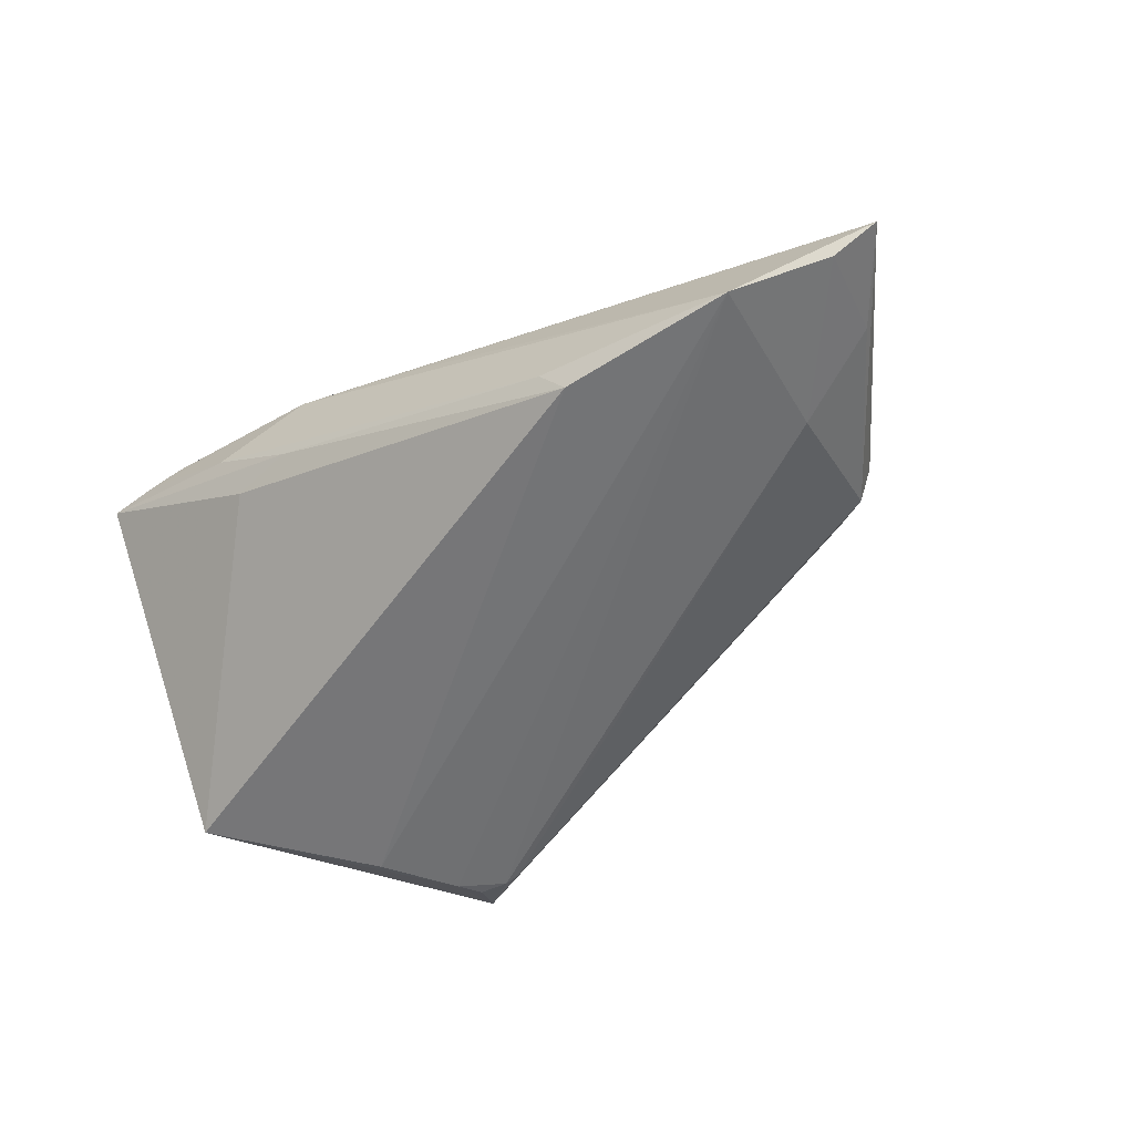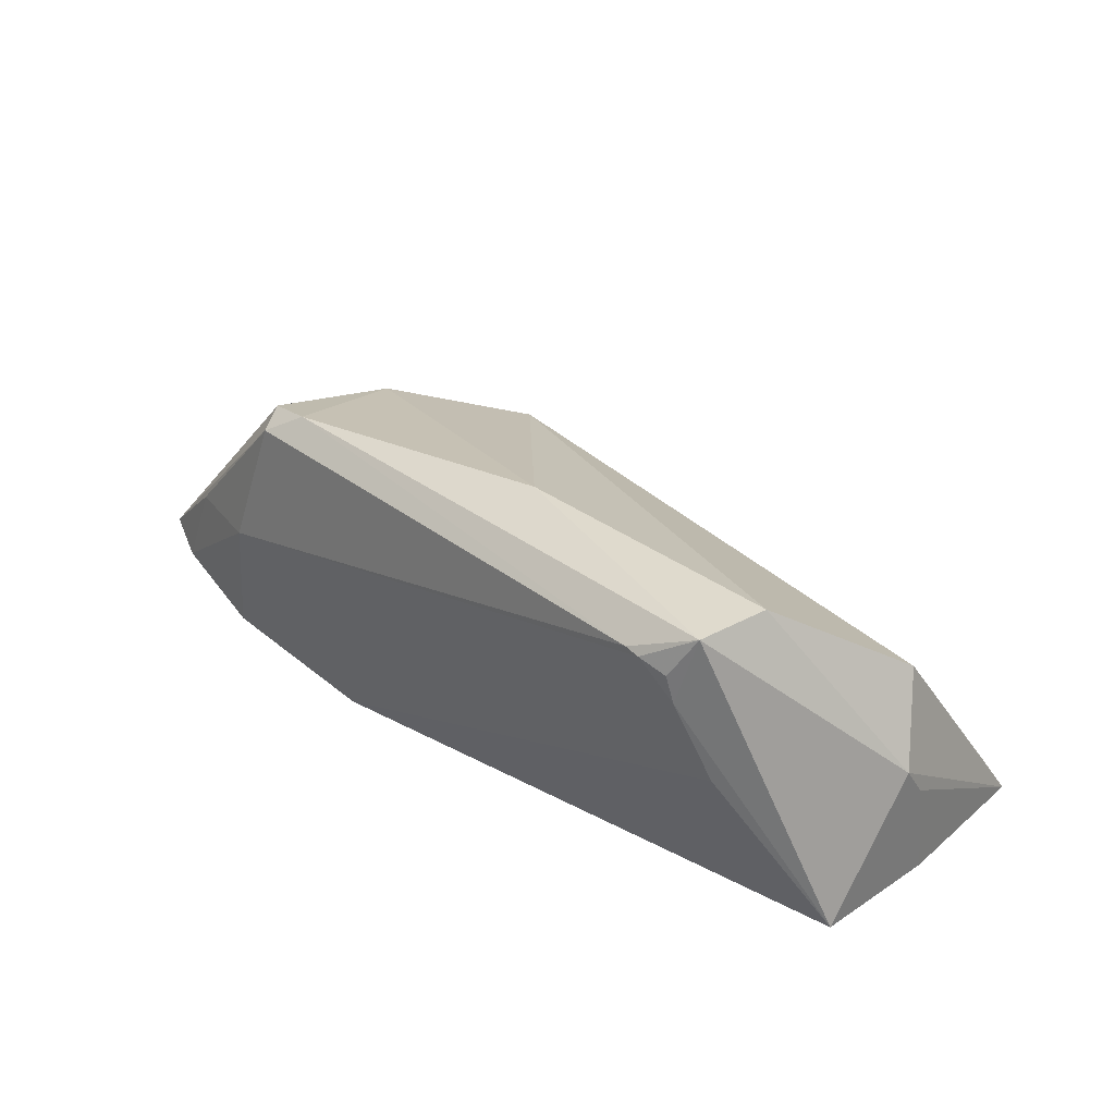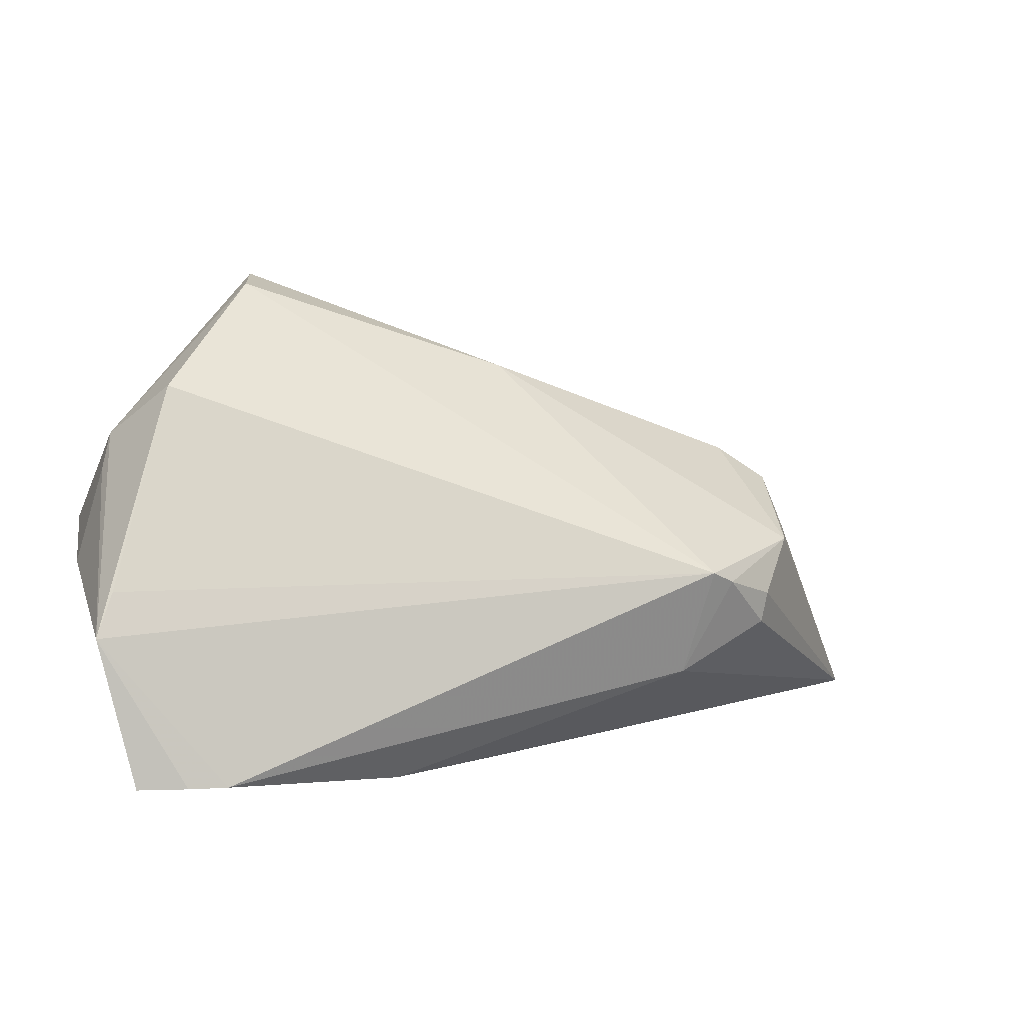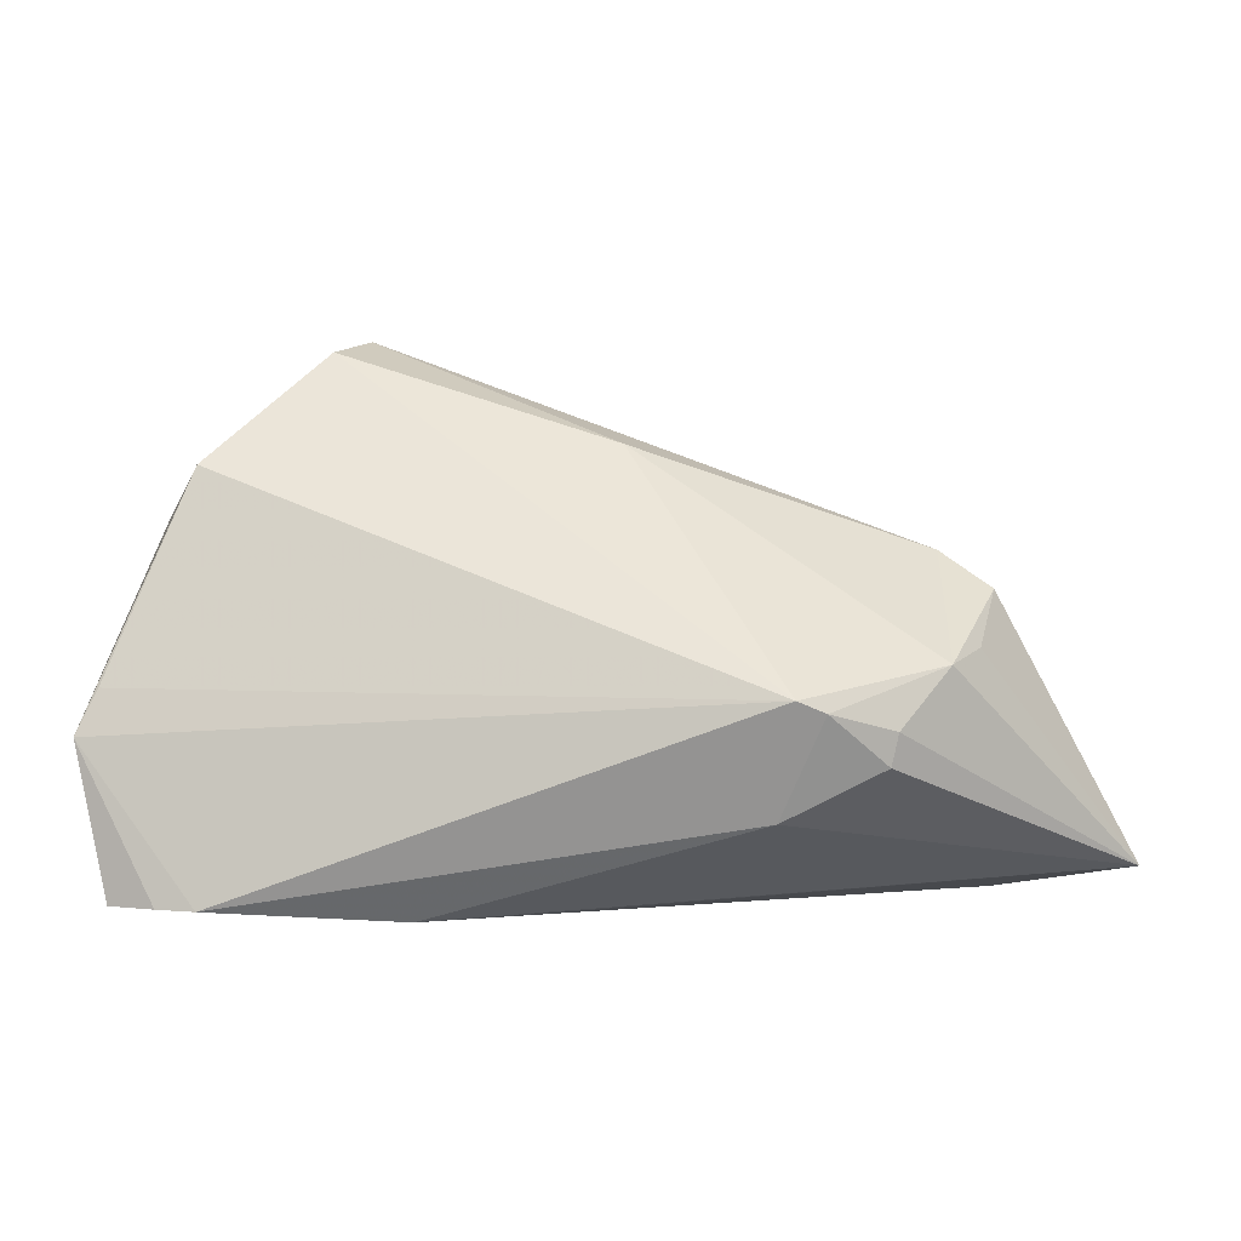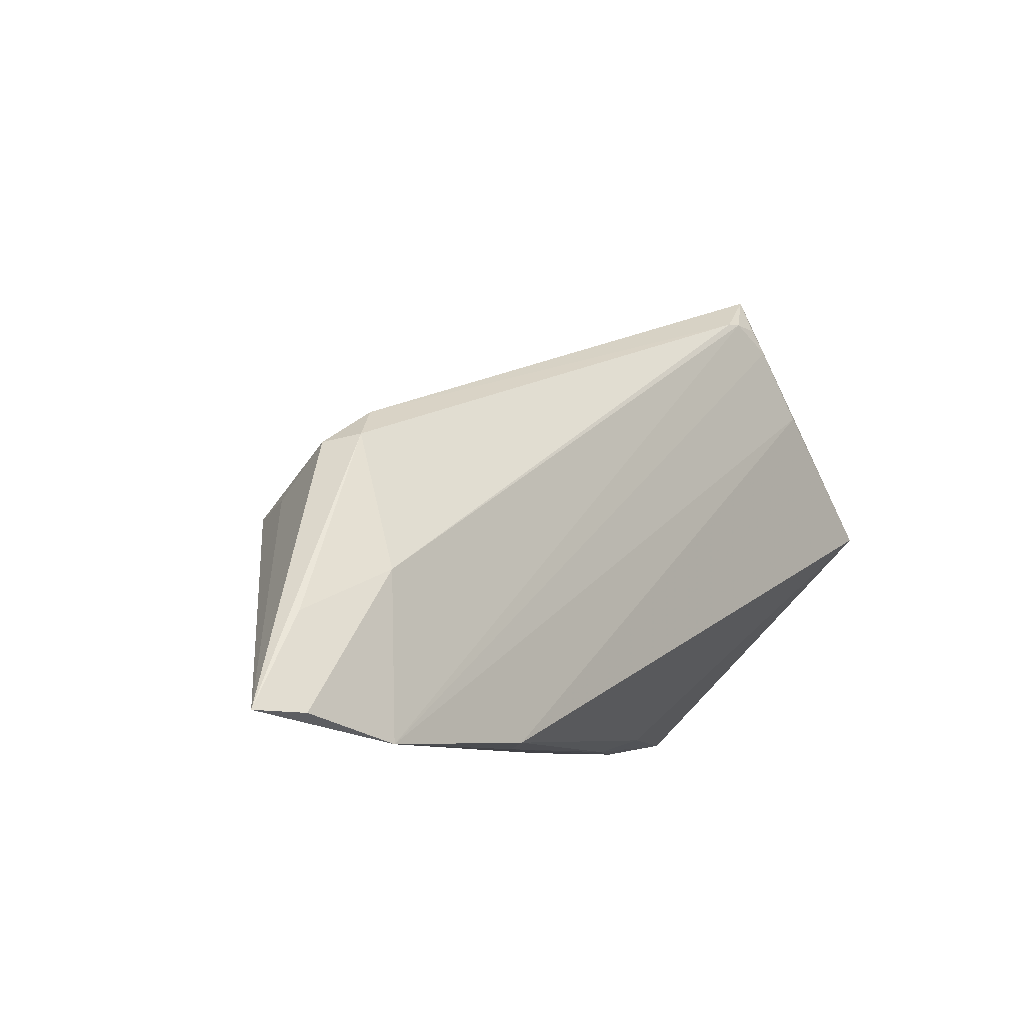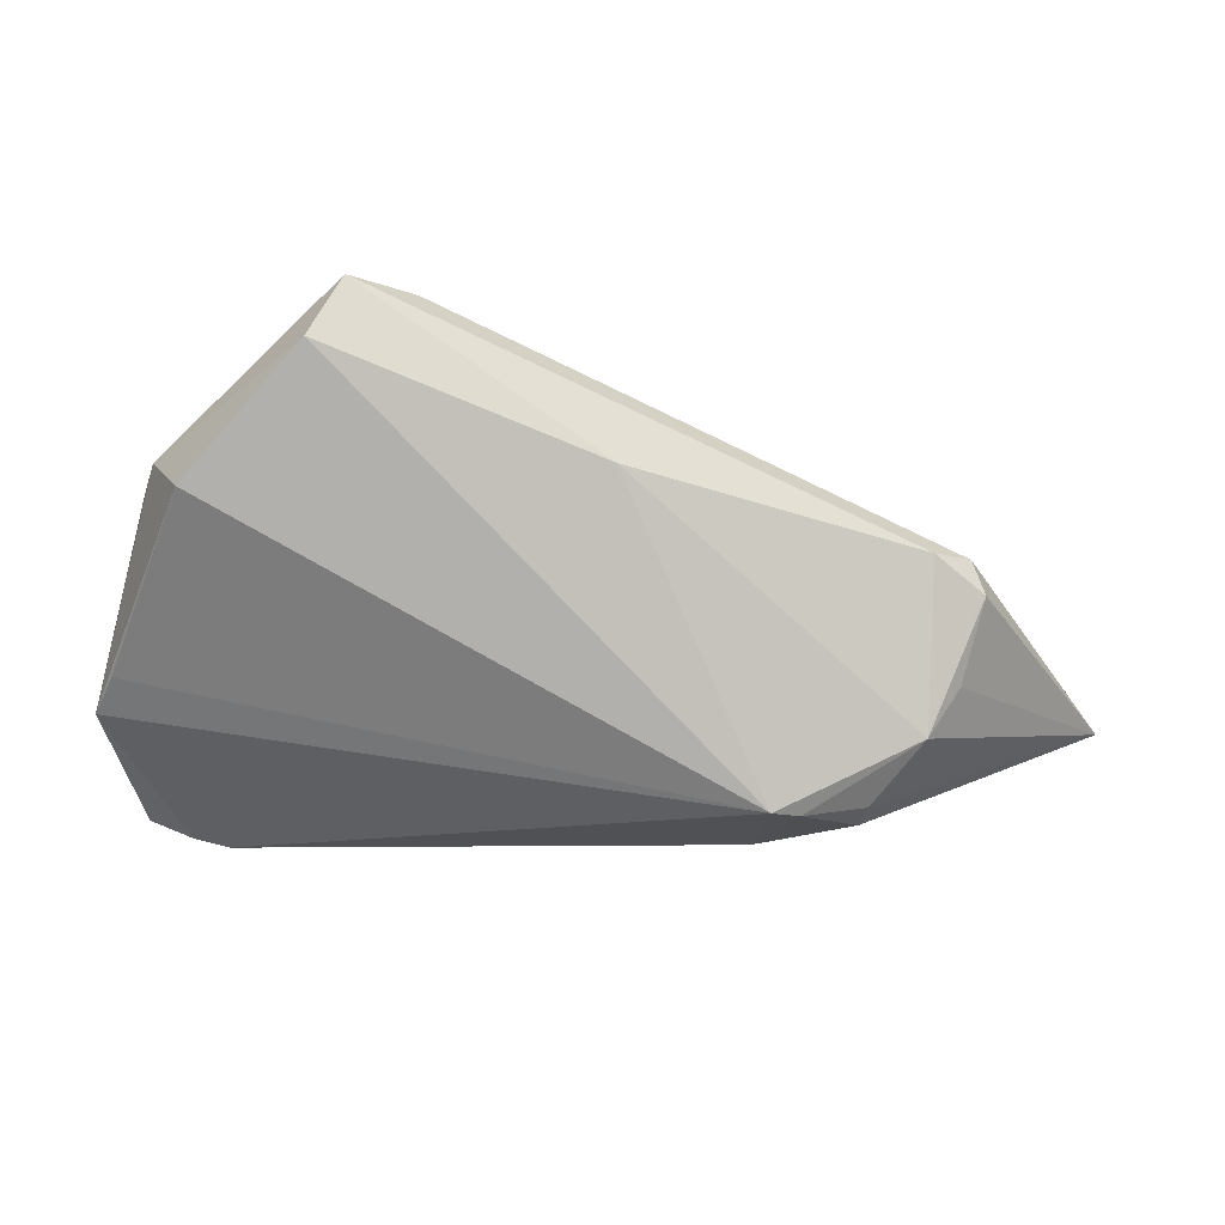
<metadata>
{"format":"obj","ext":"obj","renderer":"f3d","projection":"perspective","resolution":1024,"background":"white","views":[{"elev":-56.1,"azim":32.5,"up":"+Z"},{"elev":55.4,"azim":-139.4,"up":"+Y"},{"elev":4.5,"azim":-19.4,"up":"+Y"},{"elev":3.0,"azim":9.0,"up":"+Y"},{"elev":-7.7,"azim":132.3,"up":"+Y"},{"elev":50.3,"azim":10.7,"up":"+Y"}]}
</metadata>
<code>
v -0.02847 0.02527 -0.01702
v 0.03612 0.004013 -0.0107
v -0.0515 -0.00656 0.01328
v 0.04709 -0.01605 -0.01349
v 0.03687 -0.002351 0.001285
v 0.02926 -0.009887 0.01272
v -0.04931 0.01045 -0.002427
v -0.0437 0.01612 0.00505
v -0.0513 -0.0003614 -0.01667
v -0.03002 0.02249 -0.01761
v -0.02049 -0.02964 0.002848
v -0.04417 -0.02829 0.01776
v 0.03222 0.007245 -0.008026
v 0.03812 0.00327 -0.00671
v 0.03704 -0.01127 -0.01667
v 0.02261 -0.007902 0.01649
v -0.02331 0.02538 -0.01698
v 0.02849 -0.01342 0.01264
v 0.0485 -0.0266 -0.01651
v -0.0536 -0.01149 0.01484
v -0.05052 0.006289 -0.001067
v -0.03073 -0.02982 0.009823
v 0.03422 -0.003666 0.007521
v -0.0003494 0.01833 -0.004224
v -0.03218 0.02827 -0.006235
v 0.01966 -0.006584 0.01762
v -0.04966 -0.02831 0.01632
v -0.03977 -0.02834 0.01816
v 0.0536 -0.02636 -0.0139
v 0.01833 -0.02917 -0.01816
v 0.01752 -0.01904 0.01333
v -0.01885 -0.0297 0.01302
v -0.02996 0.02982 -0.01406
v -0.02807 -0.028 0.002829
v -0.05338 -0.004542 -0.00274
v 0.03793 -0.0296 -0.01816
v -0.02507 0.02554 -0.01718
v -0.03579 0.01443 -0.01816
v -0.005164 -0.02927 0.007425
v 0.01548 -0.02982 -0.01398
f 33 9 7
f 18 31 29
f 28 31 26
f 35 9 27
f 7 9 35
f 35 21 7
f 27 9 34
f 9 30 34
f 9 33 10
f 29 39 36
f 26 31 16
f 31 18 16
f 27 22 12
f 26 3 20
f 20 28 26
f 20 12 28
f 27 12 20
f 20 35 27
f 21 35 20
f 7 21 20
f 25 33 7
f 25 24 33
f 26 24 25
f 8 3 26
f 26 25 8
f 8 25 7
f 7 20 8
f 8 20 3
f 2 14 29
f 29 4 2
f 38 30 9
f 9 10 38
f 38 36 30
f 10 36 38
f 23 24 26
f 26 16 23
f 33 24 13
f 14 2 13
f 13 23 14
f 24 23 13
f 29 36 19
f 19 4 29
f 37 36 10
f 27 34 11
f 11 22 27
f 11 34 30
f 32 36 39
f 28 12 32
f 32 12 22
f 31 28 32
f 29 31 32
f 32 39 29
f 6 16 18
f 6 23 16
f 6 18 29
f 29 23 6
f 29 14 5
f 5 23 29
f 14 23 5
f 15 2 4
f 36 37 15
f 4 19 15
f 15 19 36
f 1 10 33
f 33 37 1
f 1 37 10
f 22 11 40
f 36 32 40
f 40 32 22
f 30 36 40
f 40 11 30
f 2 15 17
f 17 15 37
f 17 37 33
f 33 13 17
f 17 13 2

</code>
